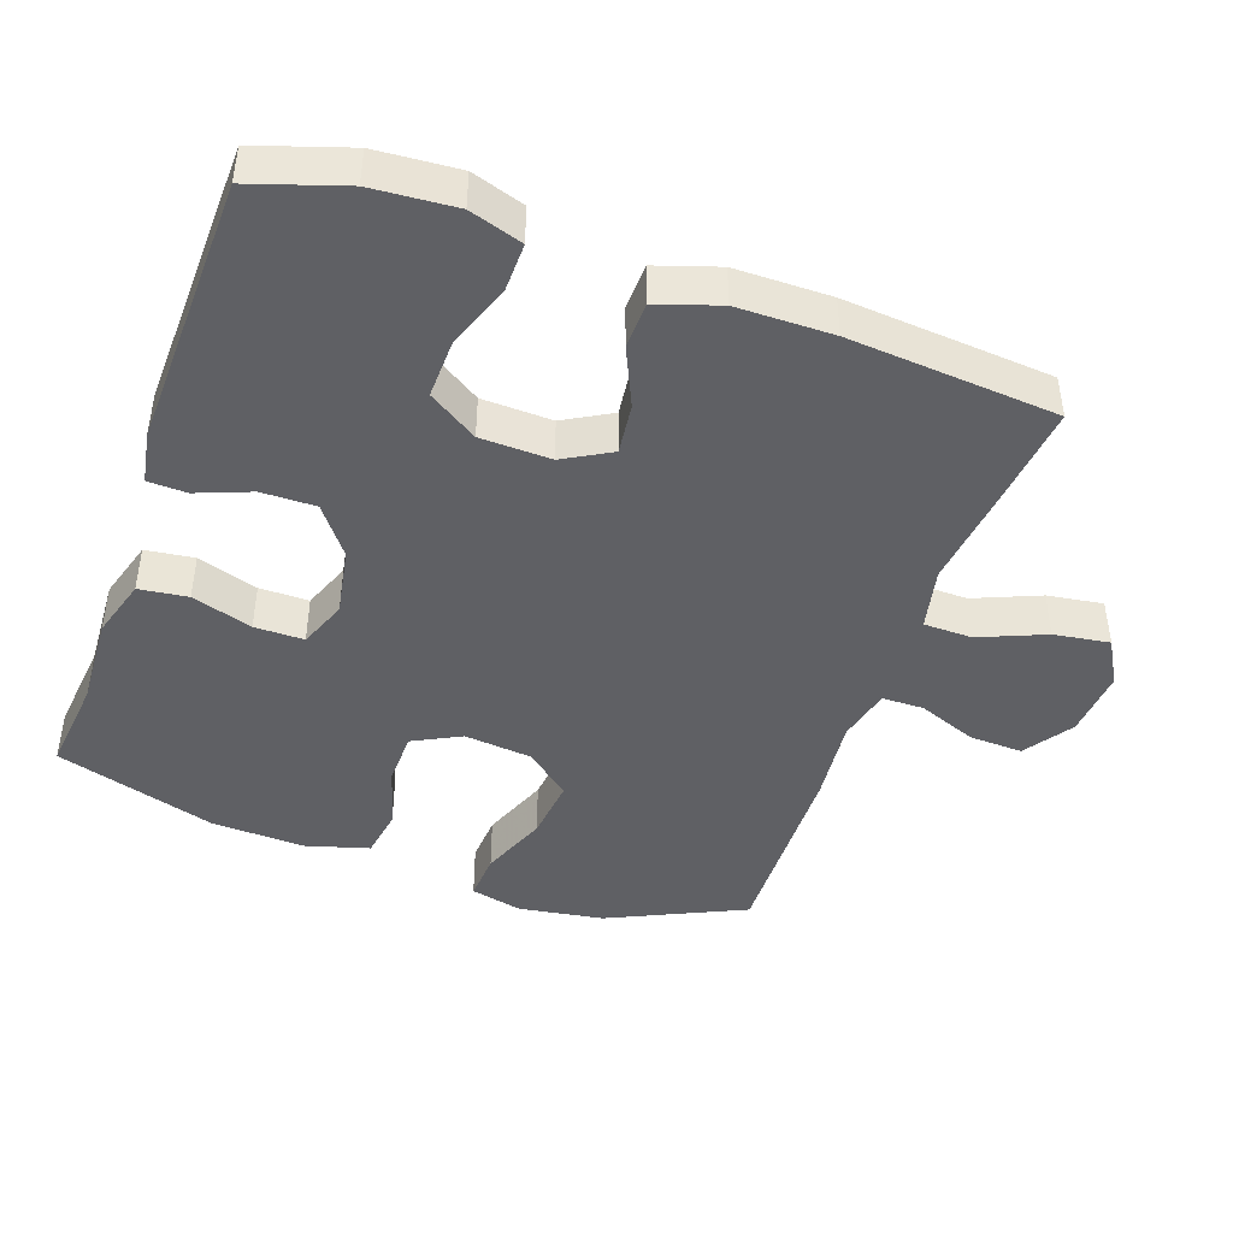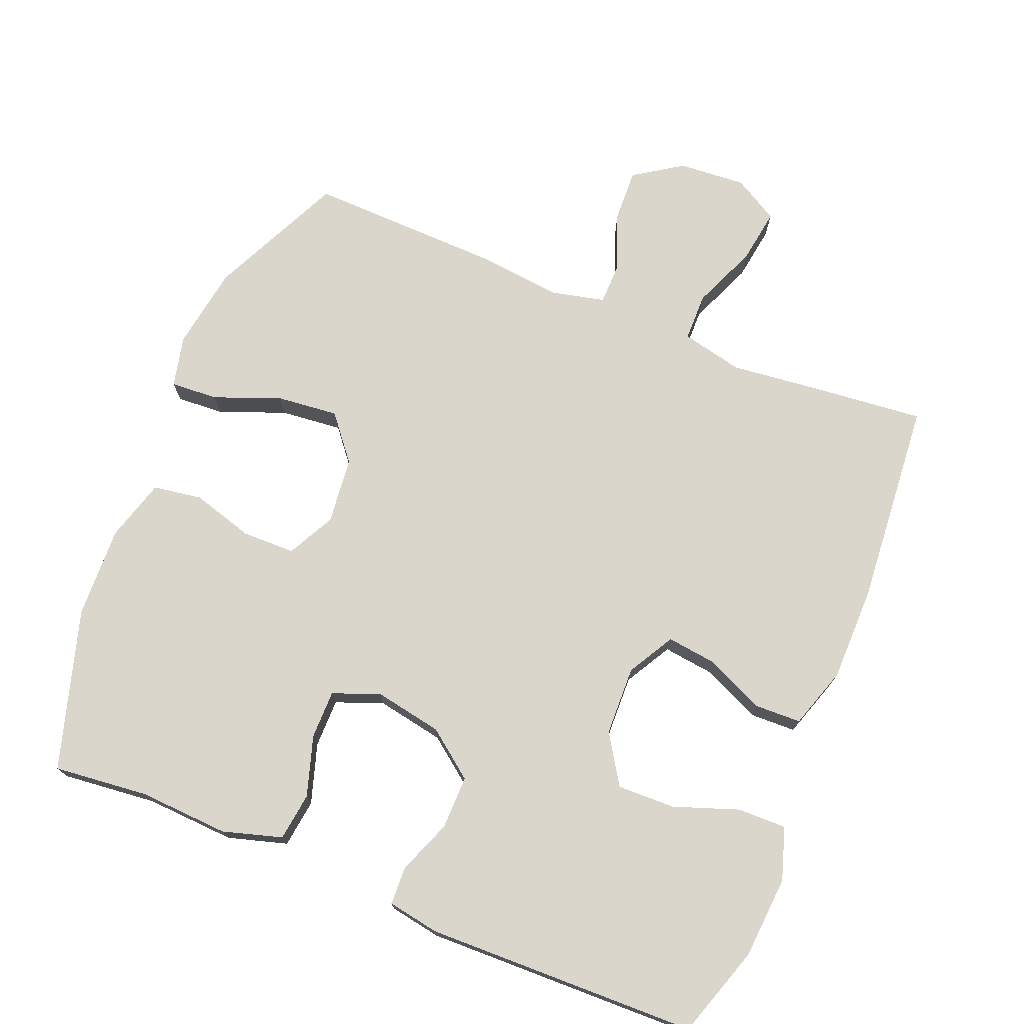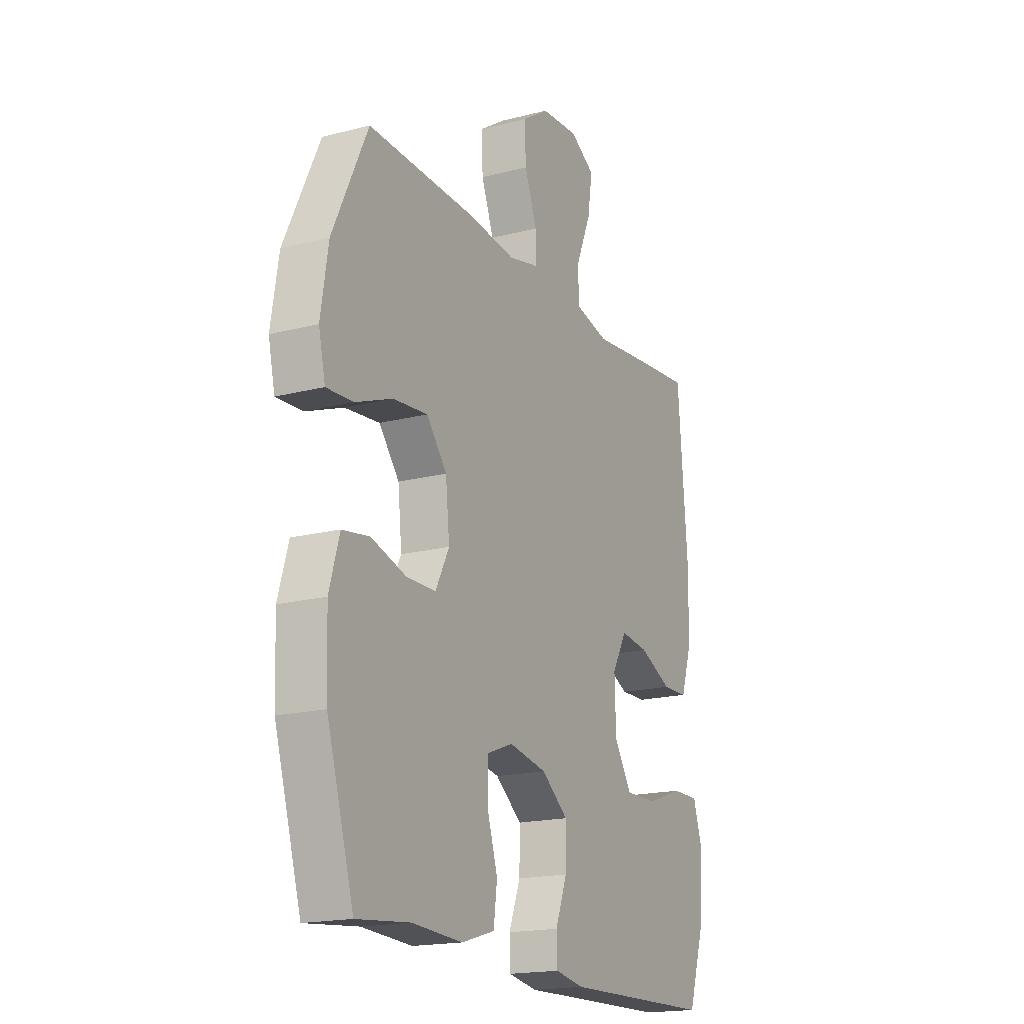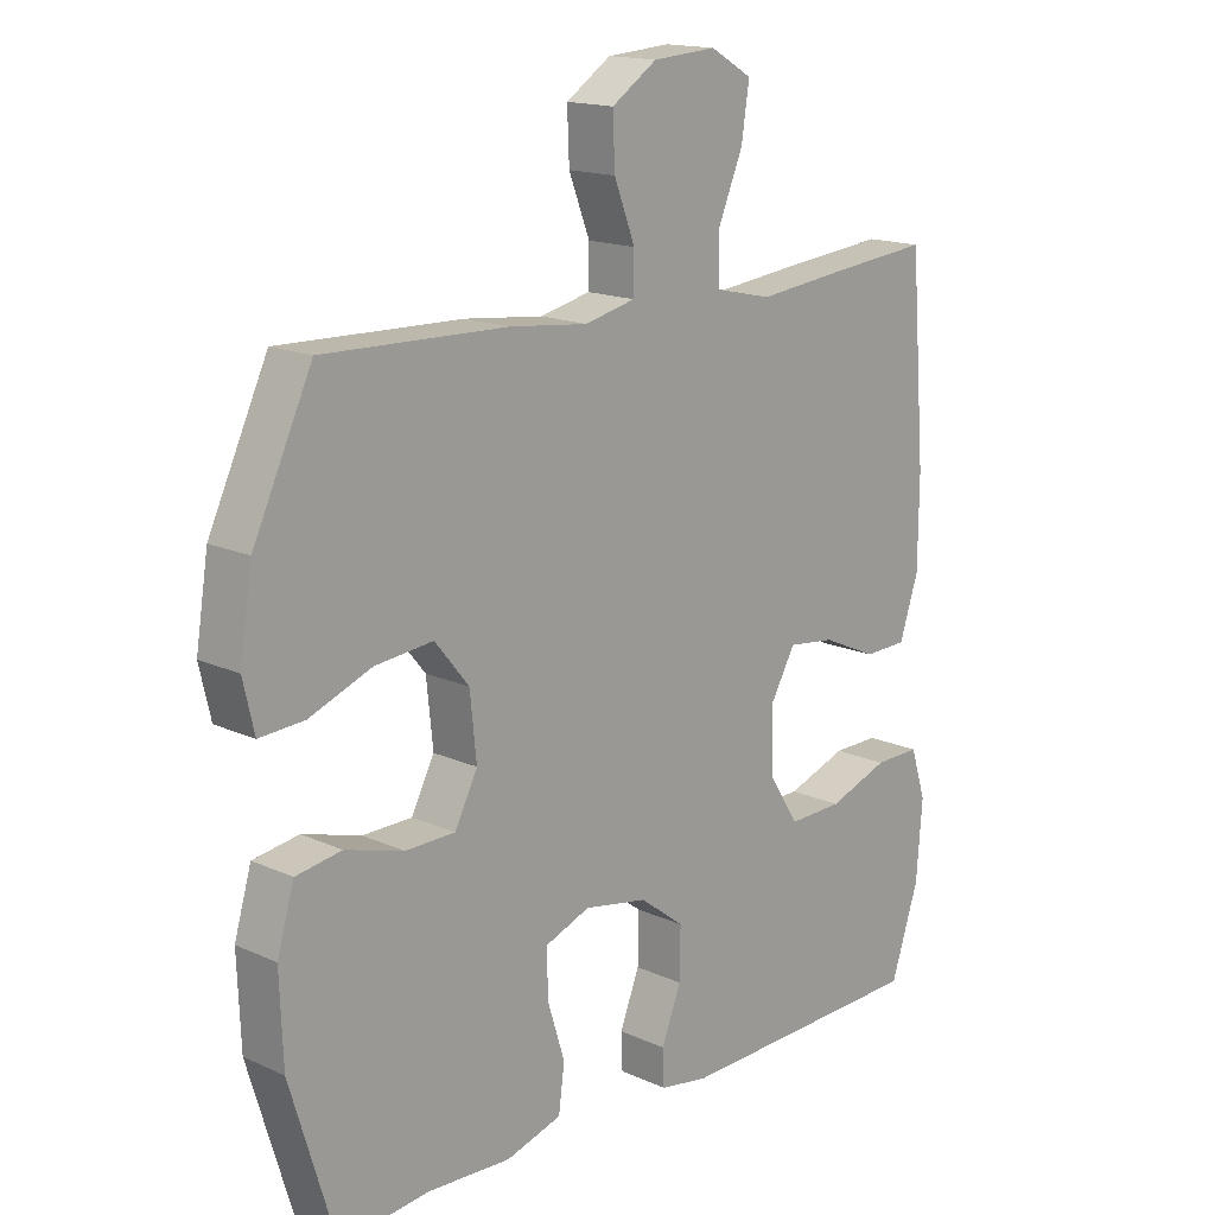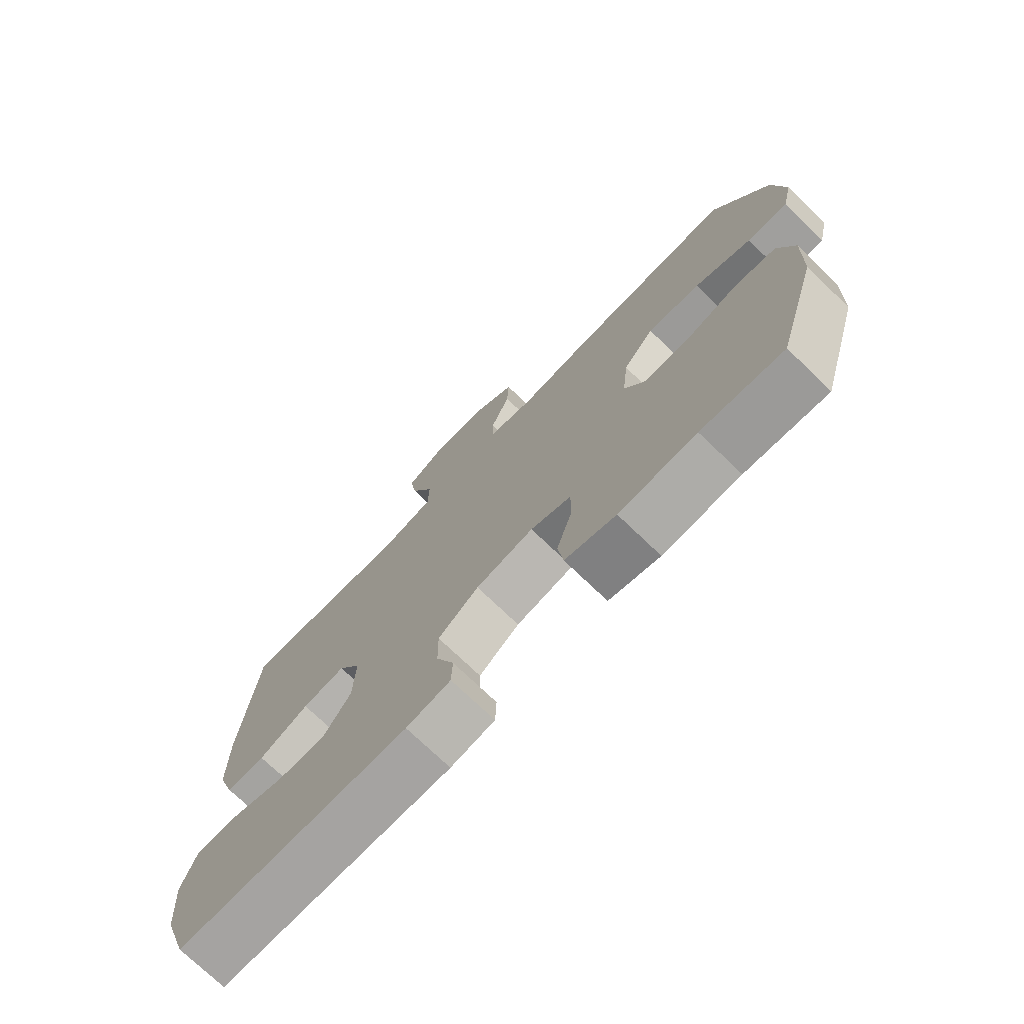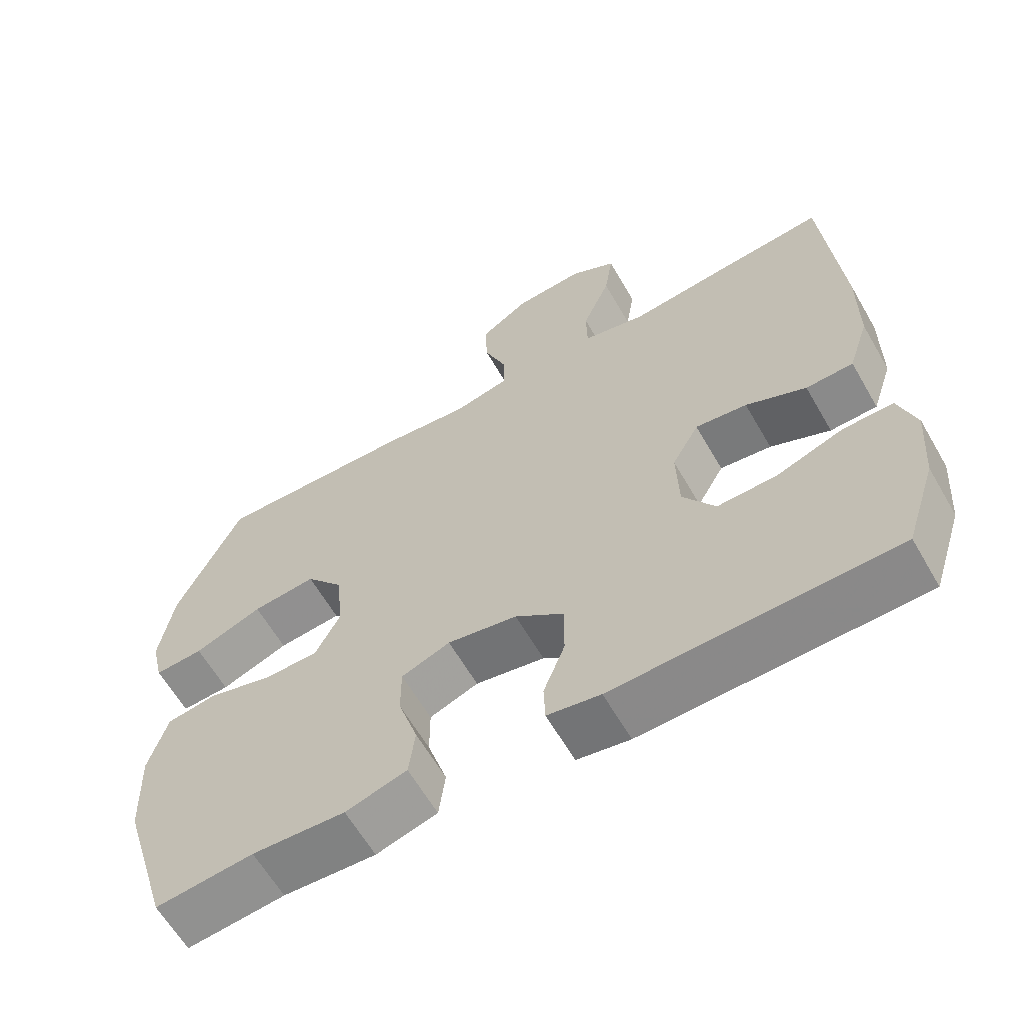
<metadata>
{"format":"obj","ext":"obj","renderer":"f3d","projection":"perspective","resolution":1024,"background":"white","views":[{"elev":-44.1,"azim":-109.6,"up":"+Y"},{"elev":73.8,"azim":-157.9,"up":"+Y"},{"elev":-18.2,"azim":116.6,"up":"+Z"},{"elev":16.0,"azim":133.2,"up":"+Z"},{"elev":-74.2,"azim":46.2,"up":"+Z"},{"elev":-62.5,"azim":-150.0,"up":"+Z"}]}
</metadata>
<code>
v 0.5 0.07 0.5
v 0.59 0.07 0.308
v 0.609 0.07 0.188
v 0.592 0.07 0.114
v 0.524 0.07 0.118
v 0.429 0.07 0.155
v 0.34 0.07 0.164
v 0.288 0.07 0.1
v 0.278 0.07 0.004
v 0.313 0.07 -0.064
v 0.389 0.07 -0.065
v 0.478 0.07 -0.039
v 0.548 0.07 -0.05
v 0.574 0.07 -0.139
v 0.569 0.07 -0.271
v 0.5 0.07 -0.5
v 0.364 0.07 -0.486
v 0.235 0.07 -0.493
v 0.15 0.07 -0.468
v 0.141 0.07 -0.399
v 0.168 0.07 -0.313
v 0.168 0.07 -0.243
v 0.1 0.07 -0.217
v 0.003 0.07 -0.235
v -0.065 0.07 -0.287
v -0.064 0.07 -0.364
v -0.034 0.07 -0.441
v -0.036 0.07 -0.496
v -0.11 0.07 -0.509
v -0.5 0.07 -0.5
v -0.543 0.07 -0.369
v -0.552 0.07 -0.251
v -0.528 0.07 -0.176
v -0.458 0.07 -0.177
v -0.365 0.07 -0.21
v -0.282 0.07 -0.212
v -0.237 0.07 -0.142
v -0.234 0.07 -0.042
v -0.272 0.07 0.025
v -0.344 0.07 0.016
v -0.428 0.07 -0.022
v -0.494 0.07 -0.02
v -0.523 0.07 0.068
v -0.524 0.07 0.204
v -0.5 0.07 0.5
v -0.348 0.07 0.485
v -0.211 0.07 0.47
v -0.123 0.07 0.49
v -0.122 0.07 0.559
v -0.161 0.07 0.652
v -0.173 0.07 0.731
v -0.109 0.07 0.768
v -0.012 0.07 0.761
v 0.057 0.07 0.715
v 0.054 0.07 0.639
v 0.022 0.07 0.556
v 0.023 0.07 0.497
v 0.1 0.07 0.479
v 0.22 0.07 0.492
v 0.5 0 0.5
v 0.59 0 0.308
v 0.609 0 0.188
v 0.592 0 0.114
v 0.524 0 0.118
v 0.429 0 0.155
v 0.34 0 0.164
v 0.288 0 0.1
v 0.278 0 0.004
v 0.313 0 -0.064
v 0.389 0 -0.065
v 0.478 0 -0.039
v 0.548 0 -0.05
v 0.574 0 -0.139
v 0.569 0 -0.271
v 0.5 0 -0.5
v 0.364 0 -0.486
v 0.235 0 -0.493
v 0.15 0 -0.468
v 0.141 0 -0.399
v 0.168 0 -0.313
v 0.168 0 -0.243
v 0.1 0 -0.217
v 0.003 0 -0.235
v -0.065 0 -0.287
v -0.064 0 -0.364
v -0.034 0 -0.441
v -0.036 0 -0.496
v -0.11 0 -0.509
v -0.5 0 -0.5
v -0.543 0 -0.369
v -0.552 0 -0.251
v -0.528 0 -0.176
v -0.458 0 -0.177
v -0.365 0 -0.21
v -0.282 0 -0.212
v -0.237 0 -0.142
v -0.234 0 -0.042
v -0.272 0 0.025
v -0.344 0 0.016
v -0.428 0 -0.022
v -0.494 0 -0.02
v -0.523 0 0.068
v -0.524 0 0.204
v -0.5 0 0.5
v -0.348 0 0.485
v -0.211 0 0.47
v -0.123 0 0.49
v -0.122 0 0.559
v -0.161 0 0.652
v -0.173 0 0.731
v -0.109 0 0.768
v -0.012 0 0.761
v 0.057 0 0.715
v 0.054 0 0.639
v 0.022 0 0.556
v 0.023 0 0.497
v 0.1 0 0.479
v 0.22 0 0.492
f 58 59 1 2
f 57 58 2 3
f 53 54 55 56
f 53 56 57
f 52 53 57
f 49 50 51 52
f 48 49 52 57
f 47 48 57 3
f 40 41 42 43
f 39 40 43 44
f 32 33 34 35
f 32 35 36
f 31 32 36
f 30 31 36
f 29 30 36
f 26 27 28 29
f 25 26 29 36
f 24 25 36 37
f 18 19 20 21
f 17 18 21 22
f 16 17 22
f 15 16 22
f 14 15 22 23
f 11 12 13 14
f 10 11 14 23
f 3 4 5 6
f 3 6 7
f 47 3 7
f 46 47 7 8
f 39 44 45 46
f 38 39 46 8
f 37 38 8 9
f 23 24 37
f 9 10 23 37
f 61 60 118 117
f 62 61 117 116
f 115 114 113 112
f 116 115 112
f 116 112 111
f 111 110 109 108
f 116 111 108 107
f 62 116 107 106
f 102 101 100 99
f 103 102 99 98
f 94 93 92 91
f 95 94 91
f 95 91 90
f 95 90 89
f 95 89 88
f 88 87 86 85
f 95 88 85 84
f 96 95 84 83
f 80 79 78 77
f 81 80 77 76
f 81 76 75
f 81 75 74
f 82 81 74 73
f 73 72 71 70
f 82 73 70 69
f 65 64 63 62
f 66 65 62
f 66 62 106
f 67 66 106 105
f 105 104 103 98
f 67 105 98 97
f 68 67 97 96
f 96 83 82
f 96 82 69 68
f 1 60 61 2
f 2 61 62 3
f 3 62 63 4
f 4 63 64 5
f 5 64 65 6
f 6 65 66 7
f 7 66 67 8
f 8 67 68 9
f 9 68 69 10
f 10 69 70 11
f 11 70 71 12
f 12 71 72 13
f 13 72 73 14
f 14 73 74 15
f 15 74 75 16
f 16 75 76 17
f 17 76 77 18
f 18 77 78 19
f 19 78 79 20
f 20 79 80 21
f 21 80 81 22
f 22 81 82 23
f 23 82 83 24
f 24 83 84 25
f 25 84 85 26
f 26 85 86 27
f 27 86 87 28
f 28 87 88 29
f 29 88 89 30
f 30 89 90 31
f 31 90 91 32
f 32 91 92 33
f 33 92 93 34
f 34 93 94 35
f 35 94 95 36
f 36 95 96 37
f 37 96 97 38
f 38 97 98 39
f 39 98 99 40
f 40 99 100 41
f 41 100 101 42
f 42 101 102 43
f 43 102 103 44
f 44 103 104 45
f 45 104 105 46
f 46 105 106 47
f 47 106 107 48
f 48 107 108 49
f 49 108 109 50
f 50 109 110 51
f 51 110 111 52
f 52 111 112 53
f 53 112 113 54
f 54 113 114 55
f 55 114 115 56
f 56 115 116 57
f 57 116 117 58
f 58 117 118 59
f 59 118 60 1

</code>
